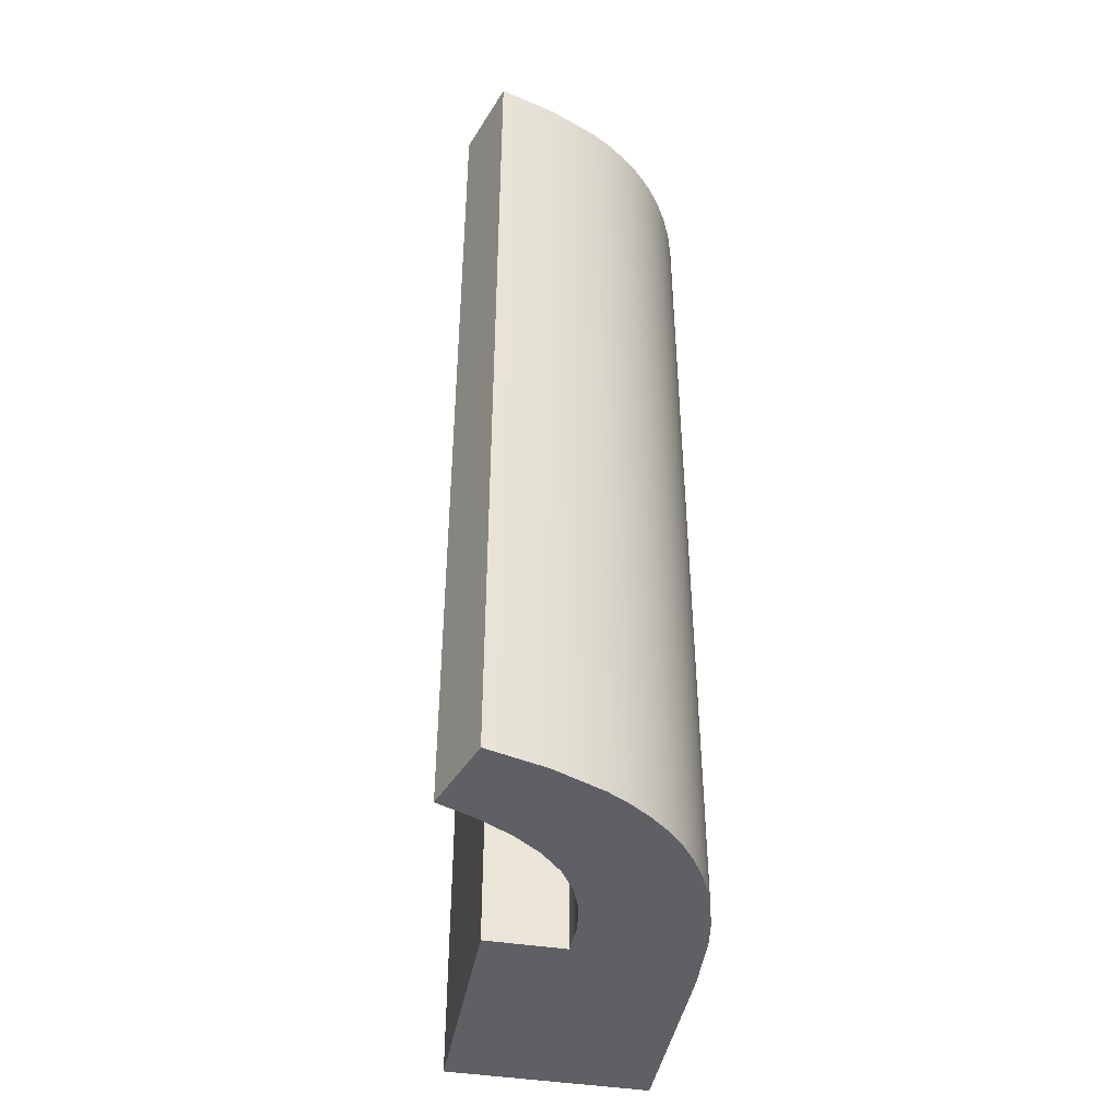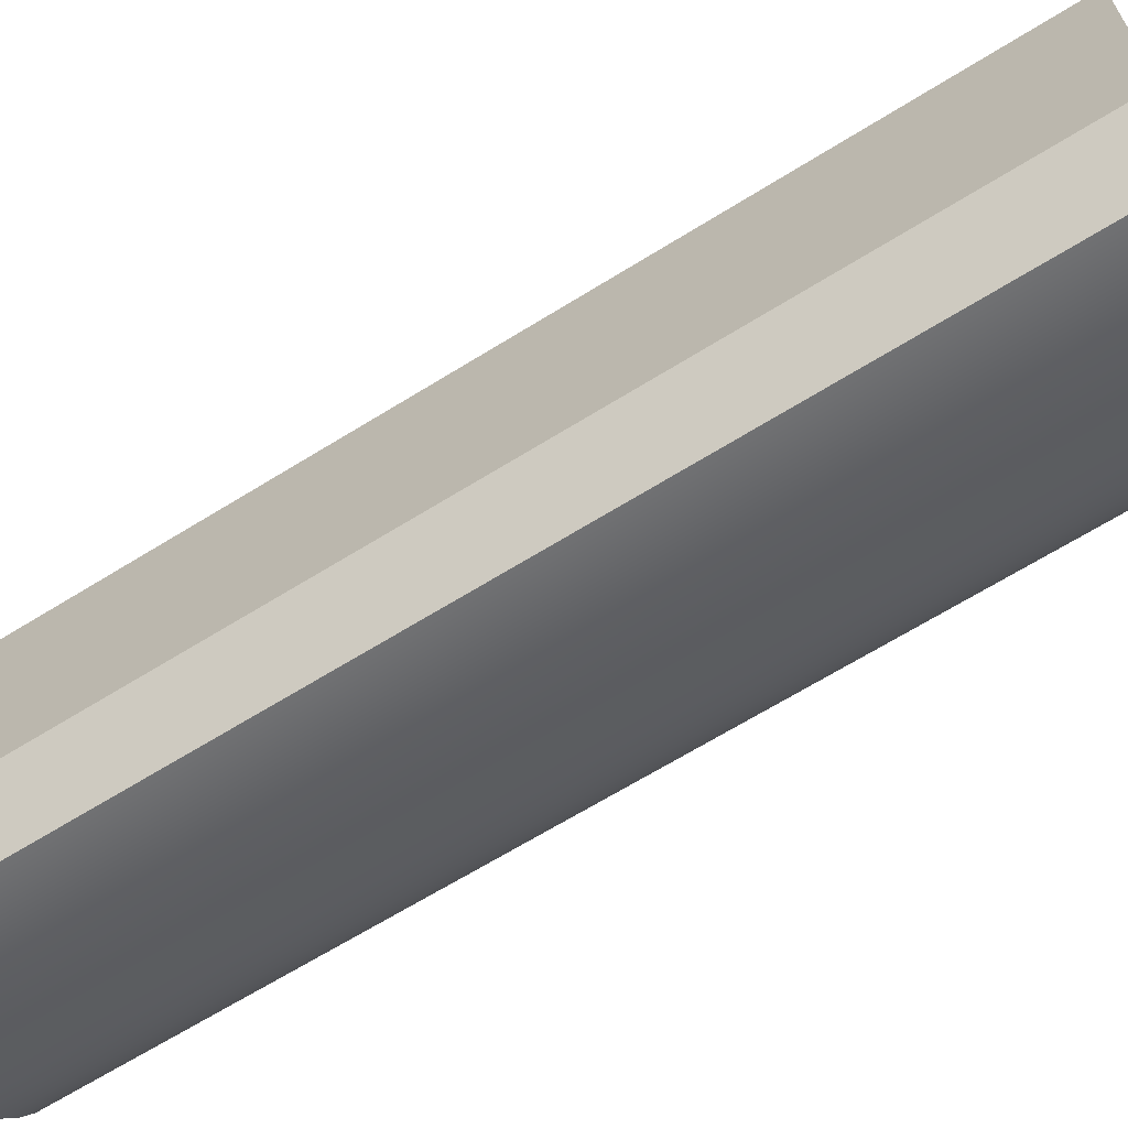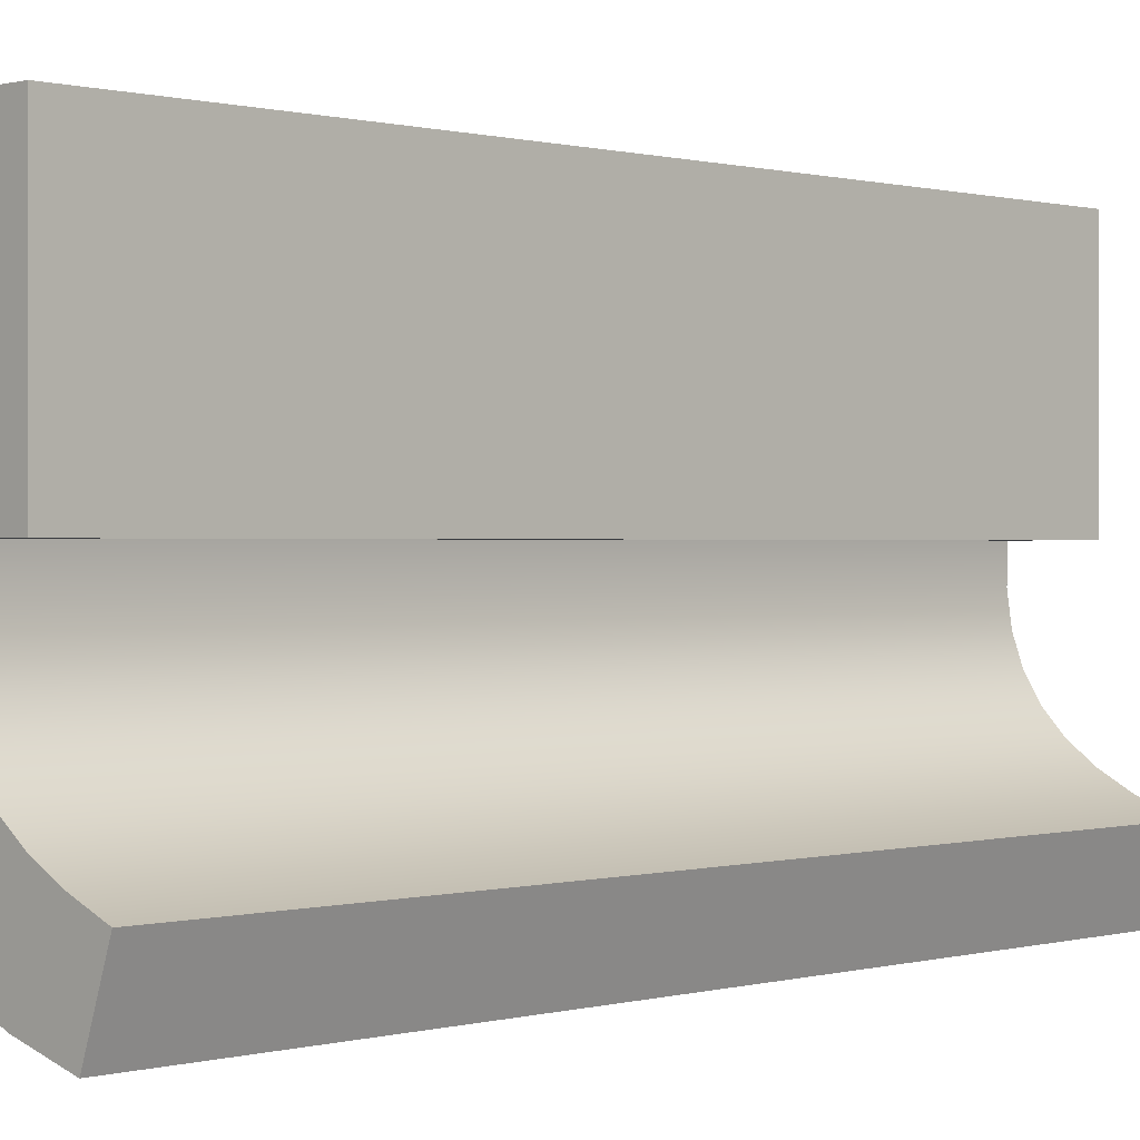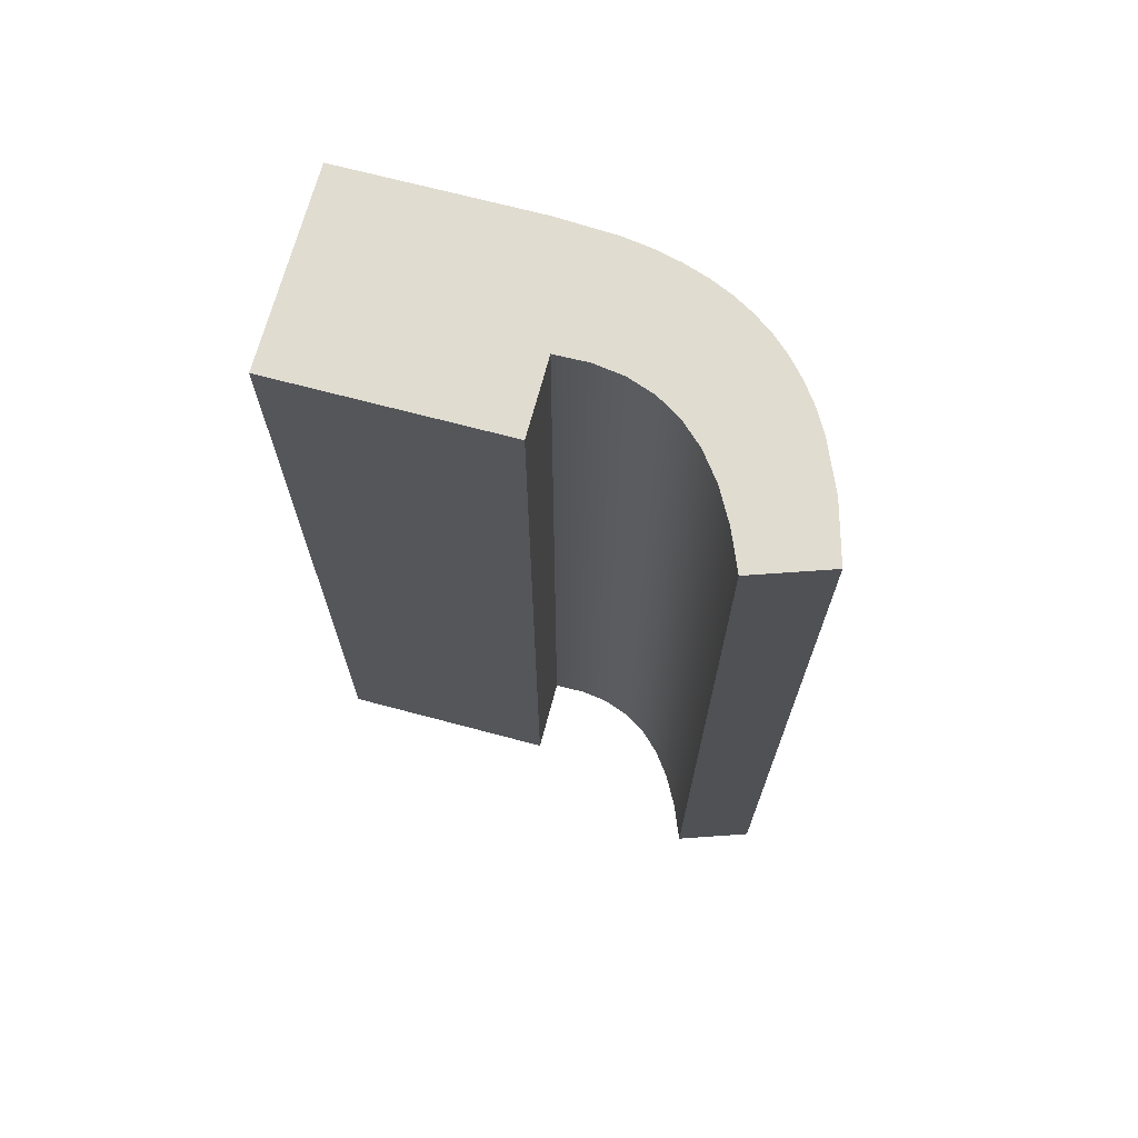
<metadata>
{"format":"obj","ext":"obj","renderer":"f3d","projection":"perspective","resolution":1024,"background":"white","views":[{"elev":-43.8,"azim":-10.5,"up":"+Z"},{"elev":-65.6,"azim":-57.9,"up":"+Y"},{"elev":0.4,"azim":-135.5,"up":"+Y"},{"elev":69.7,"azim":-75.1,"up":"+Z"}]}
</metadata>
<code>
g object_1
v 5.392 44.65 0
v 5.392 44.65 0
v 5.392 44.65 0
v 5.391 44.65 0
v 5.385 44.65 0
v 5.363 44.65 0
v 5.281 44.65 0
v 4.987 44.65 0
v 4.096 44.65 0
v 3.205 44.65 0
v 2.912 44.65 0
v 2.829 44.65 0
v 2.808 44.65 0
v 2.802 44.65 0
v 2.801 44.65 0
v 2.8 44.65 0
v 2.8 44.65 0
v 0.5682 38.38 0
v 1.821 38.9 0
v 2.881 39.47 0
v 3.753 40.12 0
v 4.438 40.84 0
v 4.942 41.64 0
v 5.266 42.54 0
v 5.416 43.54 0
v 1.433 35.86 0
v 1.432 35.86 0
v 1.432 35.86 0
v 1.432 35.86 0
v 1.43 35.87 0
v 1.423 35.89 0
v 1.395 35.97 0
v 1.297 36.25 0
v 1 37.12 0
v 0.7033 37.99 0
v 0.6054 38.27 0
v 0.5779 38.35 0
v 0.5707 38.37 0
v 0.5689 38.38 0
v 0.5684 38.38 0
v 0.5682 38.38 0
v 9.425 45.73 0
v 9.306 43.68 0
v 9.157 42.75 0
v 8.946 41.9 0
v 8.674 41.1 0
v 8.339 40.36 0
v 7.942 39.69 0
v 7.481 39.07 0
v 6.956 38.5 0
v 6.366 37.98 0
v 5.711 37.52 0
v 4.99 37.1 0
v 3.347 36.4 0
v 9.425 52.21 0
v 9.425 52.21 0
v 9.425 52.2 0
v 9.425 52.2 0
v 9.425 52.19 0
v 9.425 52.13 0
v 9.425 51.93 0
v 9.425 51.19 0
v 9.425 48.97 0
v 9.425 46.74 0
v 9.425 46 0
v 9.425 45.8 0
v 9.425 45.74 0
v 9.425 45.73 0
v 9.425 45.73 0
v 9.425 45.73 0
v 2.8 52.21 0
v 2.8 52.21 0
v 2.801 52.21 0
v 2.805 52.21 0
v 2.819 52.21 0
v 2.875 52.21 0
v 3.085 52.21 0
v 3.835 52.21 0
v 6.113 52.21 0
v 8.39 52.21 0
v 9.141 52.21 0
v 9.351 52.21 0
v 9.406 52.21 0
v 9.42 52.21 0
v 9.424 52.21 0
v 9.425 52.21 0
v 2.8 44.65 0
v 2.8 44.65 0
v 2.8 44.65 0
v 2.8 44.67 0
v 2.8 44.73 0
v 2.8 44.97 0
v 2.8 45.83 0
v 2.8 48.43 0
v 2.8 51.02 0
v 2.8 51.88 0
v 2.8 52.12 0
v 2.8 52.18 0
v 2.8 52.2 0
v 2.8 52.2 0
v 2.8 52.21 0
v 2.8 44.65 0
v 2.8 44.65 30
v 2.8 44.65 0
v 2.8 44.65 30
v 2.801 44.65 0
v 2.801 44.65 30
v 2.802 44.65 0
v 2.802 44.65 30
v 2.808 44.65 0
v 2.808 44.65 30
v 2.829 44.65 0
v 2.829 44.65 30
v 2.912 44.65 0
v 2.912 44.65 30
v 3.205 44.65 0
v 3.205 44.65 30
v 4.096 44.65 0
v 4.096 44.65 30
v 4.987 44.65 0
v 4.987 44.65 30
v 5.281 44.65 0
v 5.281 44.65 30
v 5.363 44.65 0
v 5.363 44.65 30
v 5.385 44.65 0
v 5.385 44.65 30
v 5.391 44.65 0
v 5.391 44.65 30
v 5.392 44.65 0
v 5.392 44.65 30
v 5.392 44.65 0
v 5.392 44.65 30
v 5.392 44.65 0
v 5.392 44.65 30
v 5.392 44.65 15
v 2.8 44.65 15
v 2.8 52.21 0
v 2.8 52.21 30
v 2.8 52.21 0
v 2.8 52.21 30
v 2.8 52.2 0
v 2.8 52.2 30
v 2.8 52.2 0
v 2.8 52.2 30
v 2.8 52.18 0
v 2.8 52.18 30
v 2.8 52.12 0
v 2.8 52.12 30
v 2.8 51.88 0
v 2.8 51.88 30
v 2.8 51.02 0
v 2.8 51.02 30
v 2.8 48.43 0
v 2.8 48.43 30
v 2.8 45.83 0
v 2.8 45.83 30
v 2.8 44.97 0
v 2.8 44.97 30
v 2.8 44.73 0
v 2.8 44.73 30
v 2.8 44.67 0
v 2.8 44.67 30
v 2.8 44.65 0
v 2.8 44.65 30
v 2.8 44.65 0
v 2.8 44.65 30
v 2.8 44.65 0
v 2.8 44.65 30
v 2.8 44.65 0
v 2.8 44.65 30
v 2.8 44.65 15
v 2.8 52.21 15
v 9.425 52.21 0
v 9.425 52.21 30
v 9.425 52.21 0
v 9.425 52.21 30
v 9.424 52.21 0
v 9.424 52.21 30
v 9.42 52.21 0
v 9.42 52.21 30
v 9.406 52.21 0
v 9.406 52.21 30
v 9.351 52.21 0
v 9.351 52.21 30
v 9.141 52.21 0
v 9.141 52.21 30
v 8.39 52.21 0
v 8.39 52.21 30
v 6.113 52.21 0
v 6.113 52.21 30
v 3.835 52.21 0
v 3.835 52.21 30
v 3.085 52.21 0
v 3.085 52.21 30
v 2.875 52.21 0
v 2.875 52.21 30
v 2.819 52.21 0
v 2.819 52.21 30
v 2.805 52.21 0
v 2.805 52.21 30
v 2.801 52.21 0
v 2.801 52.21 30
v 2.8 52.21 0
v 2.8 52.21 30
v 2.8 52.21 0
v 2.8 52.21 30
v 2.8 52.21 15
v 9.425 52.21 15
v 9.425 45.73 0
v 9.425 45.73 30
v 9.425 45.73 0
v 9.425 45.73 30
v 9.425 45.73 0
v 9.425 45.73 30
v 9.425 45.73 0
v 9.425 45.73 30
v 9.425 45.74 0
v 9.425 45.74 30
v 9.425 45.8 0
v 9.425 45.8 30
v 9.425 46 0
v 9.425 46 30
v 9.425 46.74 0
v 9.425 46.74 30
v 9.425 48.97 0
v 9.425 48.97 30
v 9.425 51.19 0
v 9.425 51.19 30
v 9.425 51.93 0
v 9.425 51.93 30
v 9.425 52.13 0
v 9.425 52.13 30
v 9.425 52.19 0
v 9.425 52.19 30
v 9.425 52.2 0
v 9.425 52.2 30
v 9.425 52.2 0
v 9.425 52.2 30
v 9.425 52.21 0
v 9.425 52.21 30
v 9.425 52.21 0
v 9.425 52.21 30
v 9.425 52.21 15
v 9.425 45.73 15
v 1.433 35.86 0
v 1.433 35.86 30
v 3.347 36.4 0
v 3.347 36.4 30
v 4.99 37.1 0
v 4.99 37.1 30
v 5.711 37.52 0
v 5.711 37.52 30
v 6.366 37.98 0
v 6.366 37.98 30
v 6.956 38.5 0
v 6.956 38.5 30
v 7.481 39.07 0
v 7.481 39.07 30
v 7.942 39.69 0
v 7.942 39.69 30
v 8.339 40.36 0
v 8.339 40.36 30
v 8.674 41.1 0
v 8.674 41.1 30
v 8.946 41.9 0
v 8.946 41.9 30
v 9.157 42.75 0
v 9.157 42.75 30
v 9.306 43.68 0
v 9.306 43.68 30
v 9.425 45.73 0
v 9.425 45.73 30
v 9.425 45.73 15
v 1.433 35.86 15
v 0.5682 38.38 0
v 0.5682 38.38 30
v 0.5682 38.38 0
v 0.5682 38.38 30
v 0.5684 38.38 0
v 0.5684 38.38 30
v 0.5689 38.38 0
v 0.5689 38.38 30
v 0.5707 38.37 0
v 0.5707 38.37 30
v 0.5779 38.35 0
v 0.5779 38.35 30
v 0.6054 38.27 0
v 0.6054 38.27 30
v 0.7033 37.99 0
v 0.7033 37.99 30
v 1 37.12 0
v 1 37.12 30
v 1.297 36.25 0
v 1.297 36.25 30
v 1.395 35.97 0
v 1.395 35.97 30
v 1.423 35.89 0
v 1.423 35.89 30
v 1.43 35.87 0
v 1.43 35.87 30
v 1.432 35.86 0
v 1.432 35.86 30
v 1.432 35.86 0
v 1.432 35.86 30
v 1.432 35.86 0
v 1.432 35.86 30
v 1.433 35.86 0
v 1.433 35.86 30
v 1.433 35.86 15
v 0.5682 38.38 15
v 5.392 44.65 0
v 5.392 44.65 30
v 5.416 43.54 0
v 5.416 43.54 30
v 5.266 42.54 0
v 5.266 42.54 30
v 4.942 41.64 0
v 4.942 41.64 30
v 4.438 40.84 0
v 4.438 40.84 30
v 3.753 40.12 0
v 3.753 40.12 30
v 2.881 39.47 0
v 2.881 39.47 30
v 1.821 38.9 0
v 1.821 38.9 30
v 0.5682 38.38 0
v 0.5682 38.38 30
v 5.392 44.65 15
v 0.5682 38.38 15
v 5.392 44.65 30
v 5.392 44.65 30
v 5.392 44.65 30
v 5.391 44.65 30
v 5.385 44.65 30
v 5.363 44.65 30
v 5.281 44.65 30
v 4.987 44.65 30
v 4.096 44.65 30
v 3.205 44.65 30
v 2.912 44.65 30
v 2.829 44.65 30
v 2.808 44.65 30
v 2.802 44.65 30
v 2.801 44.65 30
v 2.8 44.65 30
v 2.8 44.65 30
v 2.8 44.65 30
v 2.8 44.65 30
v 2.8 44.65 30
v 2.8 44.67 30
v 2.8 44.73 30
v 2.8 44.97 30
v 2.8 45.83 30
v 2.8 48.43 30
v 2.8 51.02 30
v 2.8 51.88 30
v 2.8 52.12 30
v 2.8 52.18 30
v 2.8 52.2 30
v 2.8 52.2 30
v 2.8 52.21 30
v 2.8 52.21 30
v 2.8 52.21 30
v 2.801 52.21 30
v 2.805 52.21 30
v 2.819 52.21 30
v 2.875 52.21 30
v 3.085 52.21 30
v 3.835 52.21 30
v 6.113 52.21 30
v 8.39 52.21 30
v 9.141 52.21 30
v 9.351 52.21 30
v 9.406 52.21 30
v 9.42 52.21 30
v 9.424 52.21 30
v 9.425 52.21 30
v 9.425 52.21 30
v 9.425 52.21 30
v 9.425 52.2 30
v 9.425 52.2 30
v 9.425 52.19 30
v 9.425 52.13 30
v 9.425 51.93 30
v 9.425 51.19 30
v 9.425 48.97 30
v 9.425 46.74 30
v 9.425 46 30
v 9.425 45.8 30
v 9.425 45.74 30
v 9.425 45.73 30
v 9.425 45.73 30
v 9.425 45.73 30
v 9.425 45.73 30
v 9.306 43.68 30
v 9.157 42.75 30
v 8.946 41.9 30
v 8.674 41.1 30
v 8.339 40.36 30
v 7.942 39.69 30
v 7.481 39.07 30
v 6.956 38.5 30
v 6.366 37.98 30
v 5.711 37.52 30
v 4.99 37.1 30
v 3.347 36.4 30
v 1.433 35.86 30
v 1.432 35.86 30
v 1.432 35.86 30
v 1.432 35.86 30
v 1.43 35.87 30
v 1.423 35.89 30
v 1.395 35.97 30
v 1.297 36.25 30
v 1 37.12 30
v 0.7033 37.99 30
v 0.6054 38.27 30
v 0.5779 38.35 30
v 0.5707 38.37 30
v 0.5689 38.38 30
v 0.5684 38.38 30
v 0.5682 38.38 30
v 0.5682 38.38 30
v 1.821 38.9 30
v 2.881 39.47 30
v 3.753 40.12 30
v 4.438 40.84 30
v 4.942 41.64 30
v 5.266 42.54 30
v 5.416 43.54 30
f 72 101 71
f 72 100 101
f 74 98 99
f 75 97 98
f 99 100 73
f 77 95 96
f 95 78 94
f 93 10 92
f 91 12 90
f 9 10 93
f 96 97 76
f 73 74 99
f 74 75 98
f 76 77 96
f 91 92 11
f 75 76 97
f 89 14 88
f 14 15 88
f 16 17 87
f 87 15 16
f 15 87 88
f 13 89 90
f 9 93 94
f 72 73 100
f 19 41 18
f 19 39 40
f 19 38 39
f 19 36 37
f 19 40 41
f 35 36 19
f 34 35 19
f 19 32 33
f 54 31 32
f 33 34 19
f 19 37 38
f 89 13 14
f 90 12 13
f 92 10 11
f 21 54 20
f 11 12 91
f 28 29 54
f 30 54 29
f 28 54 27
f 20 54 19
f 54 26 27
f 54 30 31
f 54 32 19
f 95 77 78
f 79 8 94
f 80 63 79
f 82 61 81
f 83 60 82
f 81 62 80
f 85 58 84
f 57 85 86
f 86 55 56
f 86 56 57
f 59 83 84
f 57 58 85
f 84 58 59
f 83 59 60
f 81 61 62
f 80 62 63
f 82 60 61
f 64 1 63
f 65 1 64
f 67 1 66
f 69 1 68
f 68 1 67
f 66 1 65
f 1 79 63
f 69 70 1
f 9 94 8
f 7 8 79
f 5 6 79
f 4 5 79
f 7 79 6
f 52 53 22
f 53 21 22
f 2 3 79
f 23 24 50
f 52 22 23
f 54 21 53
f 4 79 3
f 45 25 44
f 1 44 25
f 46 25 45
f 44 1 43
f 42 43 1
f 1 2 79
f 23 50 51
f 51 52 23
f 25 47 48
f 49 24 48
f 49 50 24
f 25 46 47
f 25 48 24
f 70 42 1
f 94 78 79
f 137 102 104
f 137 106 108
f 137 104 106
f 112 113 111 110
f 116 117 115 114
f 117 116 118 119
f 114 115 113 112
f 137 108 110
f 105 103 137
f 137 107 105
f 107 137 109
f 137 111 109
f 111 137 110
f 122 123 121 120
f 126 127 125 124
f 124 125 123 122
f 136 128 130
f 136 132 134
f 130 132 136
f 126 128 136
f 127 126 136
f 120 121 119 118
f 136 129 127
f 136 133 131
f 136 135 133
f 131 129 136
f 173 138 140
f 173 142 144
f 173 140 142
f 148 149 147 146
f 152 153 151 150
f 153 152 154 155
f 150 151 149 148
f 173 144 146
f 141 139 173
f 173 143 141
f 143 173 145
f 173 147 145
f 147 173 146
f 158 159 157 156
f 162 163 161 160
f 160 161 159 158
f 172 164 166
f 172 168 170
f 166 168 172
f 162 164 172
f 163 162 172
f 156 157 155 154
f 172 165 163
f 172 169 167
f 172 171 169
f 167 165 172
f 209 174 176
f 209 178 180
f 209 176 178
f 184 185 183 182
f 188 189 187 186
f 189 188 190 191
f 186 187 185 184
f 209 180 182
f 177 175 209
f 209 179 177
f 179 209 181
f 209 183 181
f 183 209 182
f 194 195 193 192
f 198 199 197 196
f 196 197 195 194
f 208 200 202
f 208 204 206
f 202 204 208
f 198 200 208
f 199 198 208
f 192 193 191 190
f 208 201 199
f 208 205 203
f 208 207 205
f 203 201 208
f 245 210 212
f 245 214 216
f 245 212 214
f 220 221 219 218
f 224 225 223 222
f 225 224 226 227
f 222 223 221 220
f 245 216 218
f 213 211 245
f 245 215 213
f 215 245 217
f 245 219 217
f 219 245 218
f 230 231 229 228
f 234 235 233 232
f 232 233 231 230
f 244 236 238
f 244 240 242
f 238 240 244
f 234 236 244
f 235 234 244
f 228 229 227 226
f 244 237 235
f 244 241 239
f 244 243 241
f 239 237 244
f 275 246 248
f 250 251 249 248
f 254 255 253 252
f 258 259 257 256
f 256 257 255 254
f 252 253 251 250
f 249 247 275
f 248 249 275
f 259 258 260 261
f 262 263 261 260
f 264 265 263 262
f 268 269 267 266
f 274 270 272
f 270 271 269 268
f 266 267 265 264
f 274 273 271
f 270 274 271
f 311 276 278
f 311 280 282
f 311 278 280
f 286 287 285 284
f 290 291 289 288
f 291 290 292 293
f 288 289 287 286
f 311 282 284
f 279 277 311
f 311 281 279
f 281 311 283
f 311 285 283
f 285 311 284
f 296 297 295 294
f 300 301 299 298
f 298 299 297 296
f 310 302 304
f 310 306 308
f 304 306 310
f 300 302 310
f 301 300 310
f 294 295 293 292
f 310 303 301
f 310 307 305
f 310 309 307
f 305 303 310
f 330 312 314
f 318 319 317 316
f 319 318 320 321
f 316 317 315 314
f 315 313 330
f 314 315 330
f 324 325 323 322
f 331 326 328
f 326 327 325 324
f 326 331 327
f 322 323 321 320
f 331 329 327
f 365 364 363
f 365 363 362
f 367 361 360
f 368 360 359
f 361 366 362
f 370 358 357
f 357 356 371
f 355 354 341
f 353 352 343
f 340 355 341
f 358 369 359
f 366 361 367
f 367 360 368
f 369 358 370
f 353 342 354
f 368 359 369
f 351 350 345
f 345 350 346
f 347 349 348
f 349 347 346
f 346 350 349
f 344 352 351
f 340 356 355
f 365 362 366
f 426 425 424
f 426 423 422
f 426 422 421
f 426 420 419
f 426 424 423
f 418 426 419
f 417 426 418
f 426 416 415
f 408 415 414
f 416 426 417
f 426 421 420
f 351 345 344
f 352 344 343
f 354 342 341
f 428 427 408
f 342 353 343
f 411 408 412
f 413 412 408
f 411 410 408
f 427 426 408
f 408 410 409
f 408 414 413
f 408 426 415
f 357 371 370
f 372 356 339
f 373 372 388
f 375 374 386
f 376 375 385
f 374 373 387
f 378 377 383
f 382 379 378
f 379 381 380
f 379 382 381
f 384 377 376
f 382 378 383
f 377 384 383
f 376 385 384
f 374 387 386
f 373 388 387
f 375 386 385
f 389 388 332
f 390 389 332
f 392 391 332
f 394 393 332
f 393 392 332
f 391 390 332
f 332 388 372
f 394 332 395
f 340 339 356
f 338 372 339
f 336 372 337
f 335 372 336
f 338 337 372
f 406 429 407
f 407 429 428
f 333 372 334
f 430 404 431
f 406 430 429
f 408 407 428
f 335 334 372
f 399 398 432
f 332 432 398
f 400 399 432
f 398 397 332
f 396 332 397
f 332 372 333
f 430 405 404
f 405 430 406
f 432 402 401
f 403 402 431
f 403 431 404
f 432 401 400
f 432 431 402
f 395 332 396
f 356 372 371

</code>
